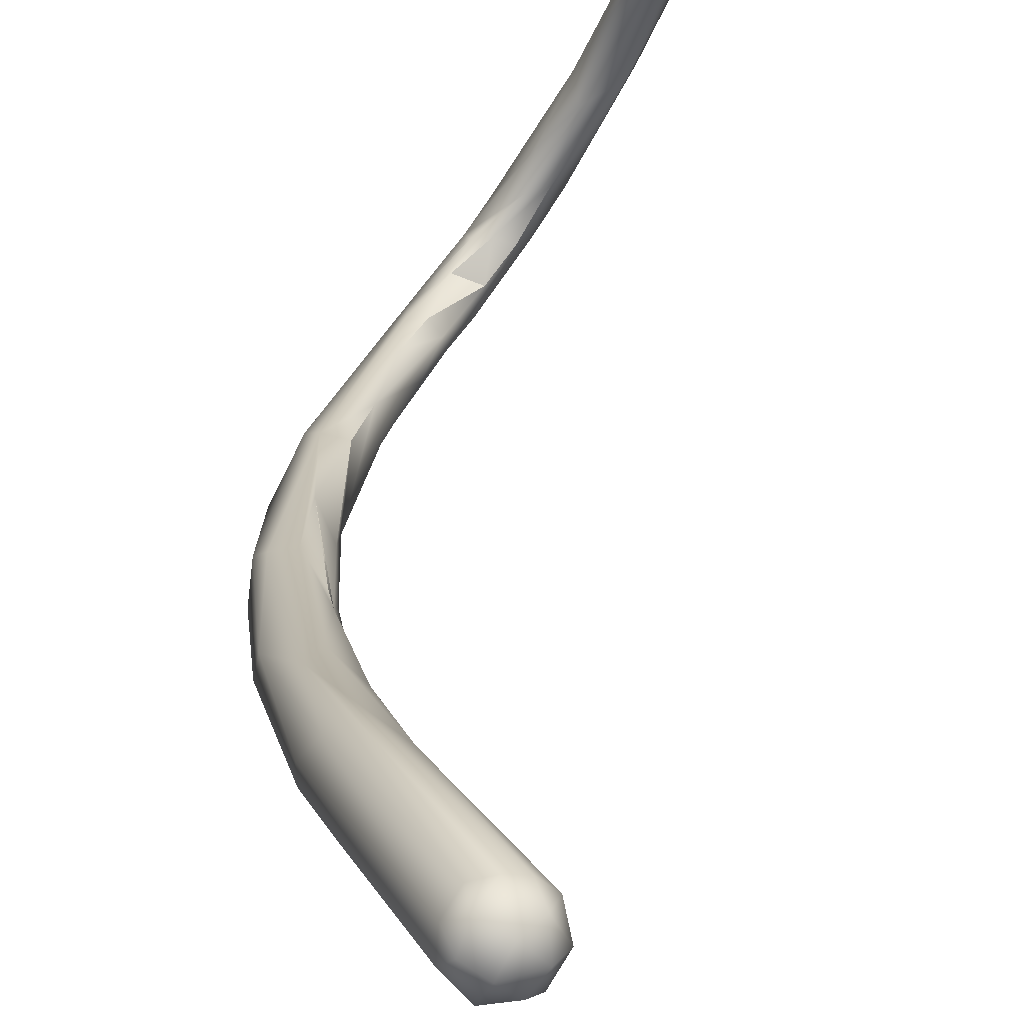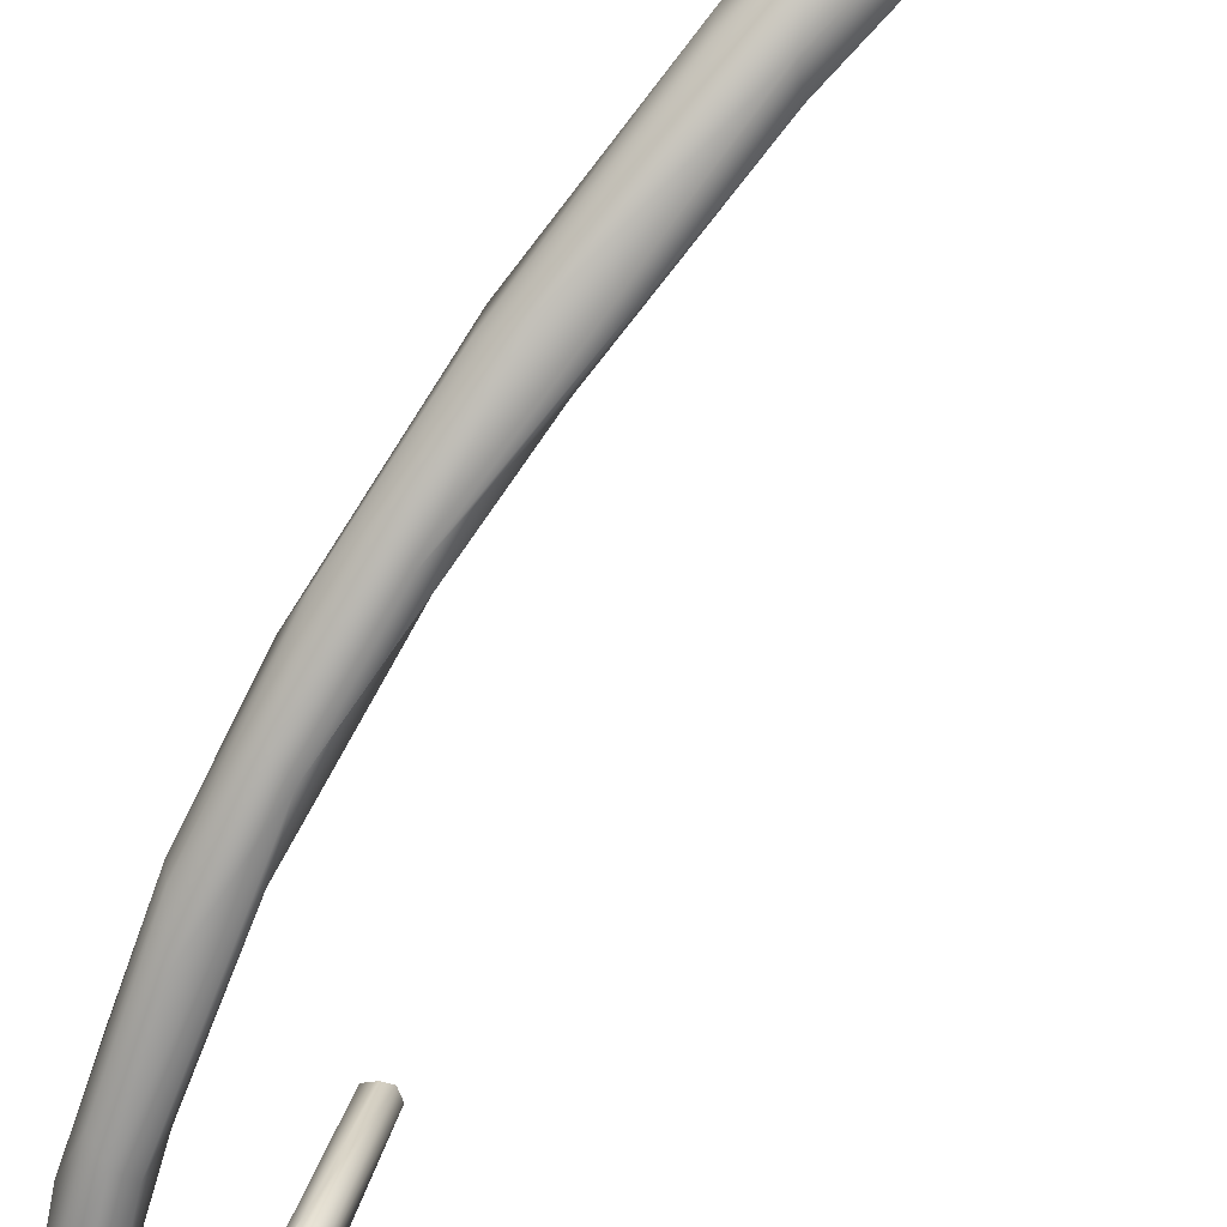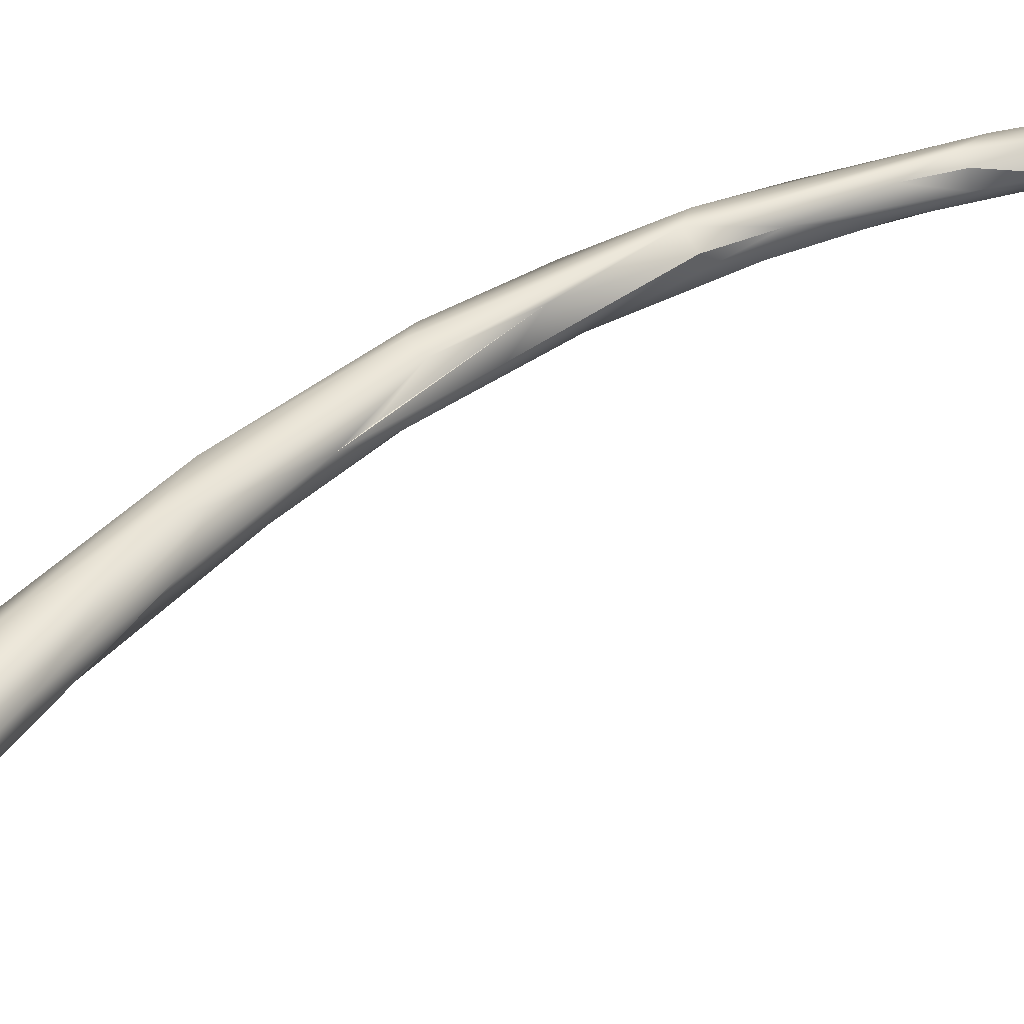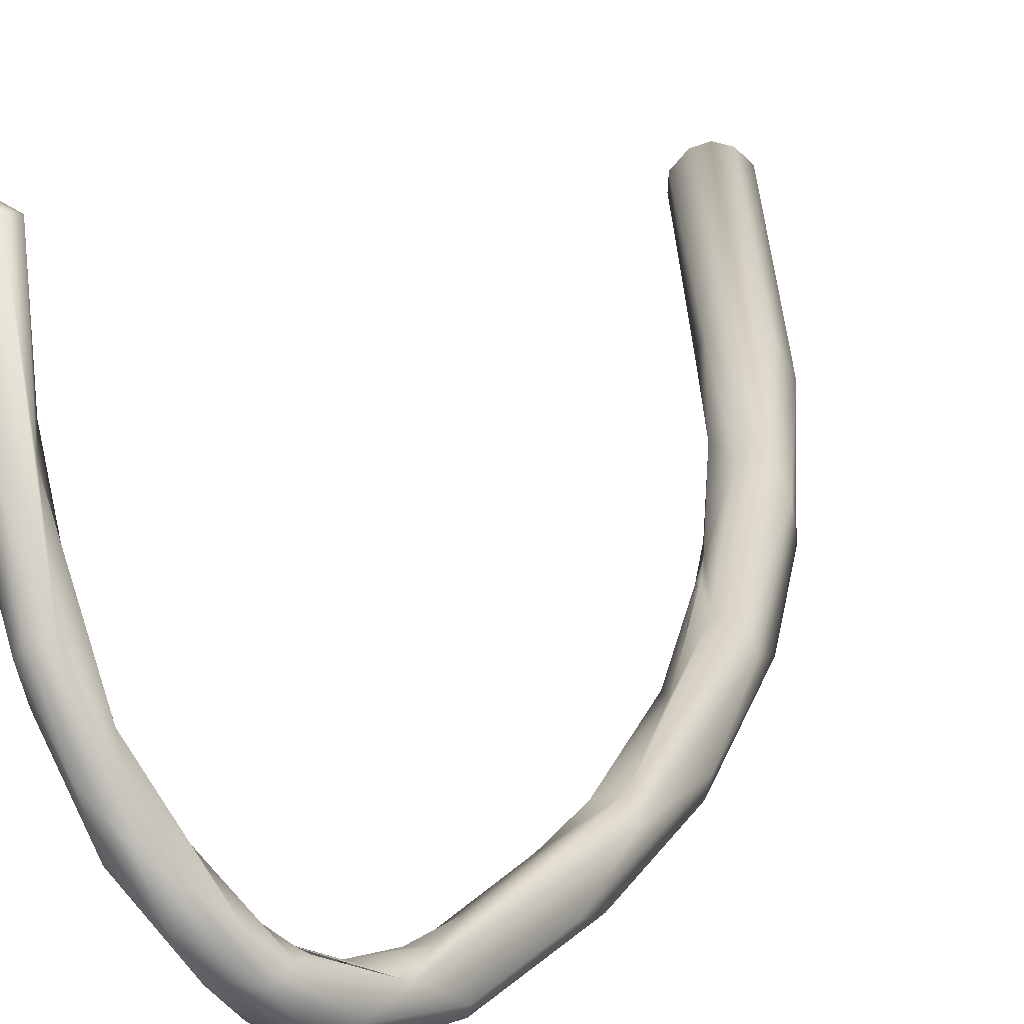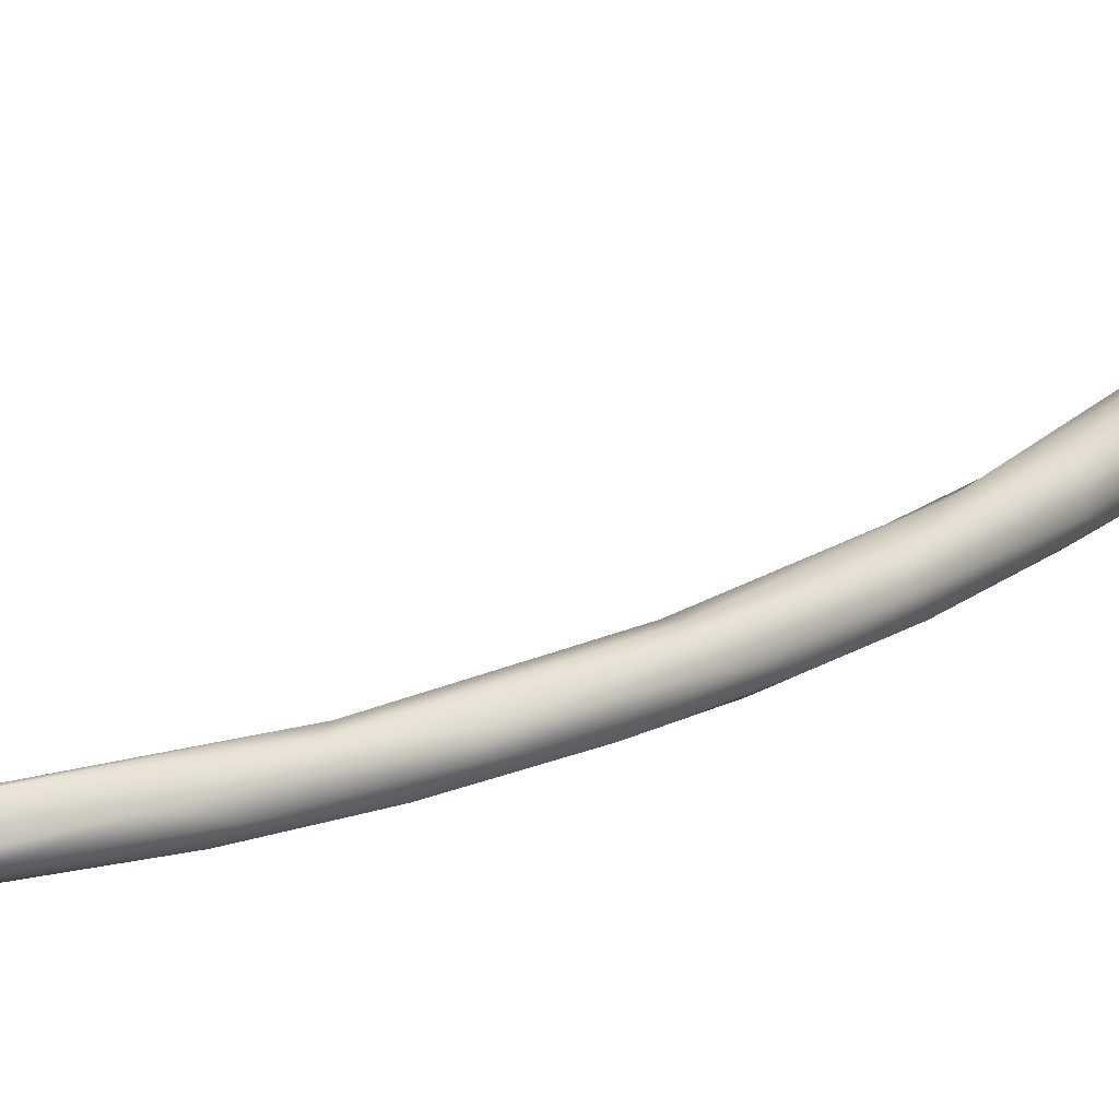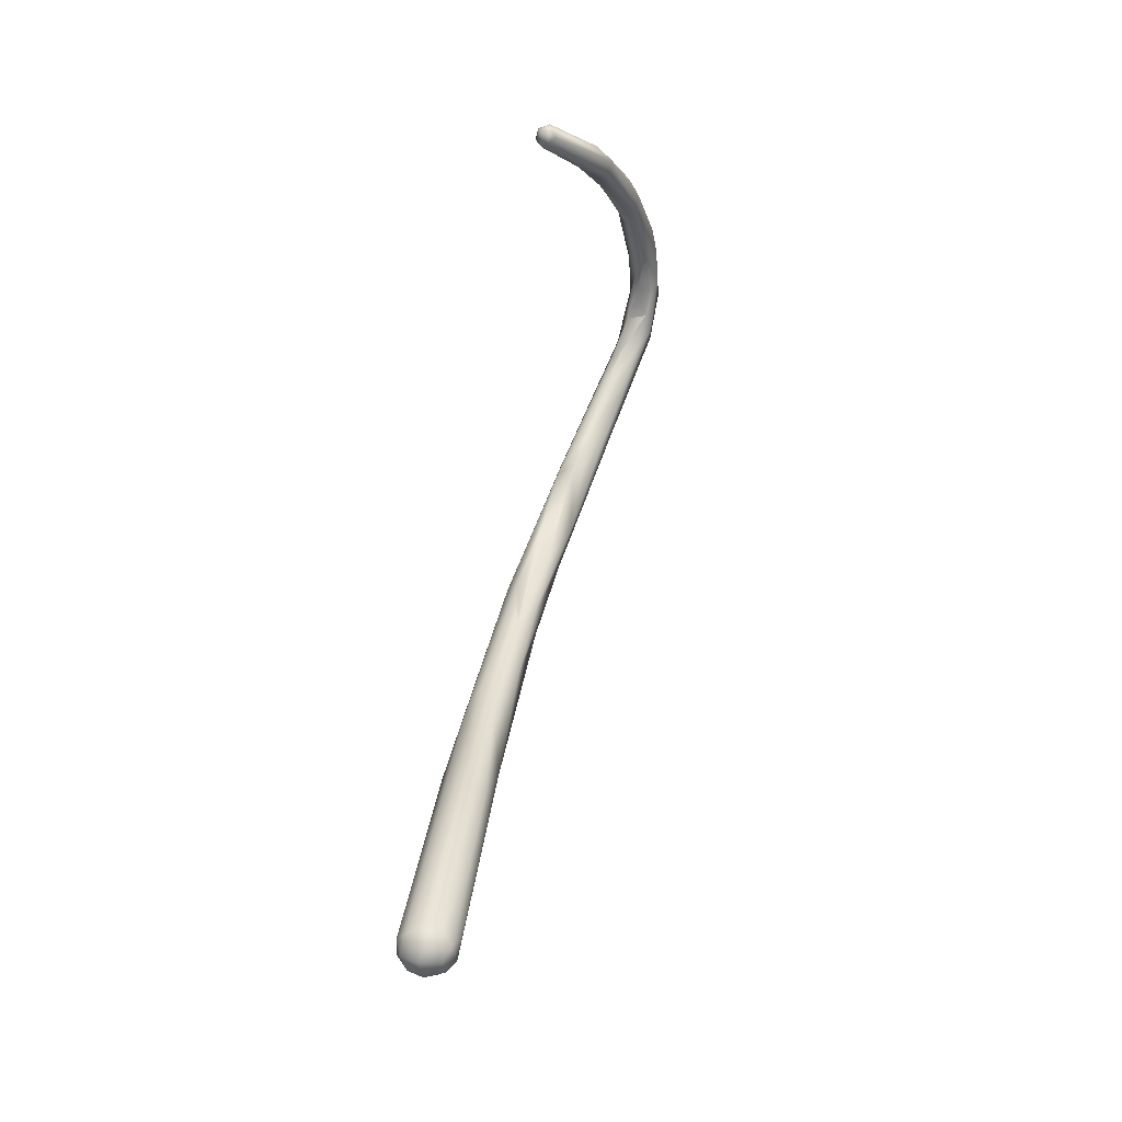
<metadata>
{"format":"obj","ext":"obj","renderer":"f3d","projection":"perspective","resolution":1024,"background":"white","views":[{"elev":38.9,"azim":-2.1,"up":"+Z"},{"elev":-54.4,"azim":-32.8,"up":"+Z"},{"elev":69.0,"azim":50.1,"up":"+Z"},{"elev":6.0,"azim":-167.1,"up":"+Z"},{"elev":-10.3,"azim":-129.6,"up":"+Z"},{"elev":-30.1,"azim":42.7,"up":"+Y"}]}
</metadata>
<code>
o FJ2273.obj_grp1.1010
v -0.63 -0.254 6.07
v -0.6297 -0.2531 6.071
v -0.6305 -0.2511 6.071
v -0.6325 -0.2449 6.055
v -0.6328 -0.2453 6.051
v -0.6318 -0.2528 6.073
v -0.6325 -0.2467 6.062
v -0.6314 -0.2549 6.071
v -0.6329 -0.251 6.072
v -0.6349 -0.2472 6.05
v -0.633 -0.2548 6.07
v -0.6362 -0.2488 6.057
v -0.6339 -0.2529 6.071
v -0.6373 -0.2456 6.054
v -0.6354 -0.2431 6.053
v -0.6366 -0.2478 6.052
v -0.6405 -0.2408 6.042
v -0.6376 -0.2428 6.037
v -0.6387 -0.245 6.037
v -0.6369 -0.2413 6.041
v -0.6381 -0.2407 6.043
v -0.6397 -0.2449 6.046
v -0.6449 -0.2444 6.023
v -0.6416 -0.24 6.033
v -0.6398 -0.2457 6.042
v -0.644 -0.242 6.036
v -0.6431 -0.2419 6.027
v -0.6435 -0.2452 6.034
v -0.6464 -0.2464 6.025
v -0.6457 -0.2401 6.029
v -0.6478 -0.2414 6.022
v -0.6493 -0.2416 6.026
v -0.6487 -0.2472 6.019
v -0.6493 -0.2469 6.024
v -0.648 -0.2447 6.029
v -0.6517 -0.2474 6.015
v -0.6498 -0.2435 6.018
v -0.6527 -0.244 6.022
v -0.6503 -0.2491 6.019
v -0.6527 -0.2493 6.021
v -0.6503 -0.2491 6.019
v -0.6543 -0.2445 6.018
v -0.655 -0.2487 6.013
v -0.6537 -0.2529 6.017
v -0.6549 -0.2547 6.014
v -0.6559 -0.2472 6.015
v -0.6556 -0.2469 6.019
v -0.6537 -0.2529 6.017
v -0.6551 -0.2488 6.02
v -0.6558 -0.2495 6.019
v -0.6564 -0.2548 6.012
v -0.6583 -0.261 6.016
v -0.6598 -0.26 6.018
v -0.6592 -0.2504 6.014
v -0.6598 -0.26 6.018
v -0.6537 -0.2529 6.017
v -0.6573 -0.2528 6.019
v -0.6573 -0.2528 6.019
v -0.6618 -0.2554 6.017
v -0.6589 -0.2542 6.012
v -0.6608 -0.268 6.016
v -0.6622 -0.2604 6.018
v -0.6653 -0.2788 6.016
v -0.6623 -0.2638 6.012
v -0.6643 -0.2616 6.013
v -0.6647 -0.2609 6.014
v -0.6628 -0.2671 6.019
v -0.6683 -0.2794 6.015
v -0.6654 -0.2793 6.022
v -0.665 -0.2823 6.019
v -0.6701 -0.2742 6.018
v -0.6709 -0.2881 6.025
v -0.6708 -0.2803 6.017
v -0.6678 -0.2884 6.024
v -0.6678 -0.2884 6.024
v -0.6531 -0.4015 6.066
v -0.6641 -0.3646 6.048
v -0.6521 -0.4034 6.069
v -0.6541 -0.4047 6.066
v -0.6611 -0.3709 6.054
v -0.6528 -0.4006 6.072
v -0.6537 -0.4058 6.07
v -0.6538 -0.4039 6.073
v -0.6561 -0.4061 6.073
v -0.6548 -0.4011 6.074
v -0.6625 -0.368 6.056
v -0.6714 -0.3496 6.049
v -0.6724 -0.2854 6.023
v -0.6688 -0.3019 6.024
v -0.6713 -0.3101 6.025
v -0.6711 -0.3045 6.03
v -0.659 -0.4058 6.066
v -0.6668 -0.3678 6.047
v -0.6556 -0.4064 6.067
v -0.6577 -0.4073 6.07
v -0.6571 -0.4018 6.075
v -0.6592 -0.4046 6.074
v -0.6596 -0.4019 6.074
v -0.6722 -0.2942 6.019
v -0.6752 -0.2988 6.023
v -0.6758 -0.2993 6.025
v -0.6692 -0.3113 6.03
v -0.6767 -0.3156 6.032
v -0.6689 -0.3251 6.034
v -0.6723 -0.3179 6.035
v -0.6676 -0.34 6.039
v -0.6692 -0.3311 6.039
v -0.6697 -0.3264 6.037
v -0.666 -0.3509 6.047
v -0.6699 -0.3443 6.046
v -0.6603 -0.406 6.071
v -0.6687 -0.3724 6.05
v -0.6617 -0.4045 6.069
v -0.6698 -0.3663 6.056
v -0.6614 -0.4036 6.072
v -0.6719 -0.3656 6.053
v -0.6746 -0.3117 6.025
v -0.6753 -0.3182 6.035
v -0.672 -0.327 6.03
v -0.6752 -0.3314 6.033
v -0.6771 -0.322 6.031
v -0.6739 -0.3448 6.038
v -0.6755 -0.3415 6.043
v -0.6761 -0.3404 6.039
v -0.6719 -0.3646 6.049
f 4 3 2
f 2 5 4
f 6 2 3
f 3 9 6
f 1 5 2
f 4 7 3
f 2 8 1
f 15 9 7
f 10 1 8
f 12 8 11
f 10 5 1
f 12 11 13
f 9 14 13
f 13 14 12
f 9 3 7
f 2 6 8
f 6 11 8
f 11 6 13
f 13 6 9
f 15 7 4
f 10 8 16
f 17 14 9
f 17 9 15
f 12 16 8
f 19 5 10
f 20 21 15
f 20 4 5
f 20 15 4
f 22 16 12
f 18 5 19
f 5 18 20
f 21 20 24
f 25 19 10
f 16 25 10
f 22 25 16
f 21 17 15
f 22 14 26
f 14 22 12
f 26 14 17
f 18 27 20
f 18 23 27
f 24 20 27
f 21 24 17
f 23 18 19
f 25 28 19
f 25 22 28
f 26 28 22
f 29 23 19
f 24 31 30
f 29 19 28
f 30 17 24
f 30 26 17
f 30 32 26
f 24 27 31
f 33 23 29
f 34 29 28
f 26 35 28
f 36 27 23
f 27 36 37
f 31 27 37
f 32 30 31
f 34 28 35
f 26 32 38
f 35 26 38
f 36 23 33
f 39 33 29
f 29 40 41
f 34 40 29
f 47 34 35
f 42 32 31
f 37 42 31
f 42 38 32
f 38 47 35
f 36 43 37
f 39 44 33
f 36 33 45
f 43 46 37
f 37 46 42
f 47 38 42
f 41 40 48
f 47 49 34
f 34 49 40
f 49 47 50
f 36 51 43
f 44 45 33
f 51 36 45
f 44 52 45
f 44 53 52
f 46 54 42
f 42 54 47
f 55 56 57
f 58 48 40
f 57 40 49
f 47 59 50
f 60 43 51
f 43 60 46
f 54 59 47
f 61 45 52
f 55 57 62
f 49 59 57
f 62 57 59
f 51 63 64
f 65 54 60
f 54 65 66
f 54 66 59
f 46 60 54
f 63 51 61
f 61 51 45
f 67 52 53
f 51 64 60
f 60 64 65
f 68 64 63
f 63 61 70
f 61 52 69
f 59 66 71
f 69 52 67
f 62 72 67
f 62 59 72
f 55 62 67
f 71 66 65
f 68 65 64
f 73 71 65
f 69 70 61
f 67 72 69
f 75 69 72
f 76 78 79
f 80 81 78
f 82 78 83
f 82 83 84
f 79 78 82
f 83 78 81
f 83 81 85
f 81 86 85
f 87 85 86
f 65 68 73
f 89 63 70
f 63 90 68
f 63 89 90
f 88 59 71
f 88 72 59
f 89 70 69
f 74 89 69
f 75 72 91
f 78 76 80
f 77 80 76
f 80 86 81
f 79 77 76
f 79 93 77
f 79 92 93
f 79 82 94
f 94 82 95
f 82 84 95
f 83 85 96
f 84 83 96
f 97 84 96
f 97 96 98
f 87 96 85
f 96 87 98
f 68 99 73
f 73 99 100
f 71 101 88
f 73 100 71
f 100 101 71
f 89 74 102
f 104 89 102
f 91 72 105
f 102 75 91
f 91 107 102
f 102 107 104
f 91 105 108
f 107 106 104
f 107 108 105
f 106 107 109
f 77 106 109
f 110 109 107
f 80 77 109
f 109 86 80
f 109 110 86
f 86 110 87
f 94 92 79
f 95 92 94
f 111 92 95
f 92 111 113
f 114 98 87
f 114 115 98
f 84 97 111
f 84 111 95
f 111 97 115
f 98 115 97
f 115 113 111
f 116 113 115
f 99 68 90
f 117 100 99
f 117 99 90
f 101 103 88
f 118 72 88
f 88 103 118
f 90 89 104
f 118 105 72
f 90 104 106
f 119 90 106
f 118 87 105
f 106 77 119
f 77 93 119
f 105 110 107
f 110 105 87
f 92 112 93
f 112 92 113
f 115 114 116
f 90 119 117
f 117 119 120
f 120 121 117
f 117 121 100
f 100 121 101
f 103 101 121
f 119 122 120
f 103 123 118
f 121 123 103
f 124 123 121
f 93 122 119
f 118 123 87
f 93 112 122
f 122 112 125
f 87 123 114
f 123 116 114
f 112 113 125
f 113 116 125
f 120 124 121
f 122 124 120
f 125 124 122
f 124 116 123
f 124 125 116

</code>
